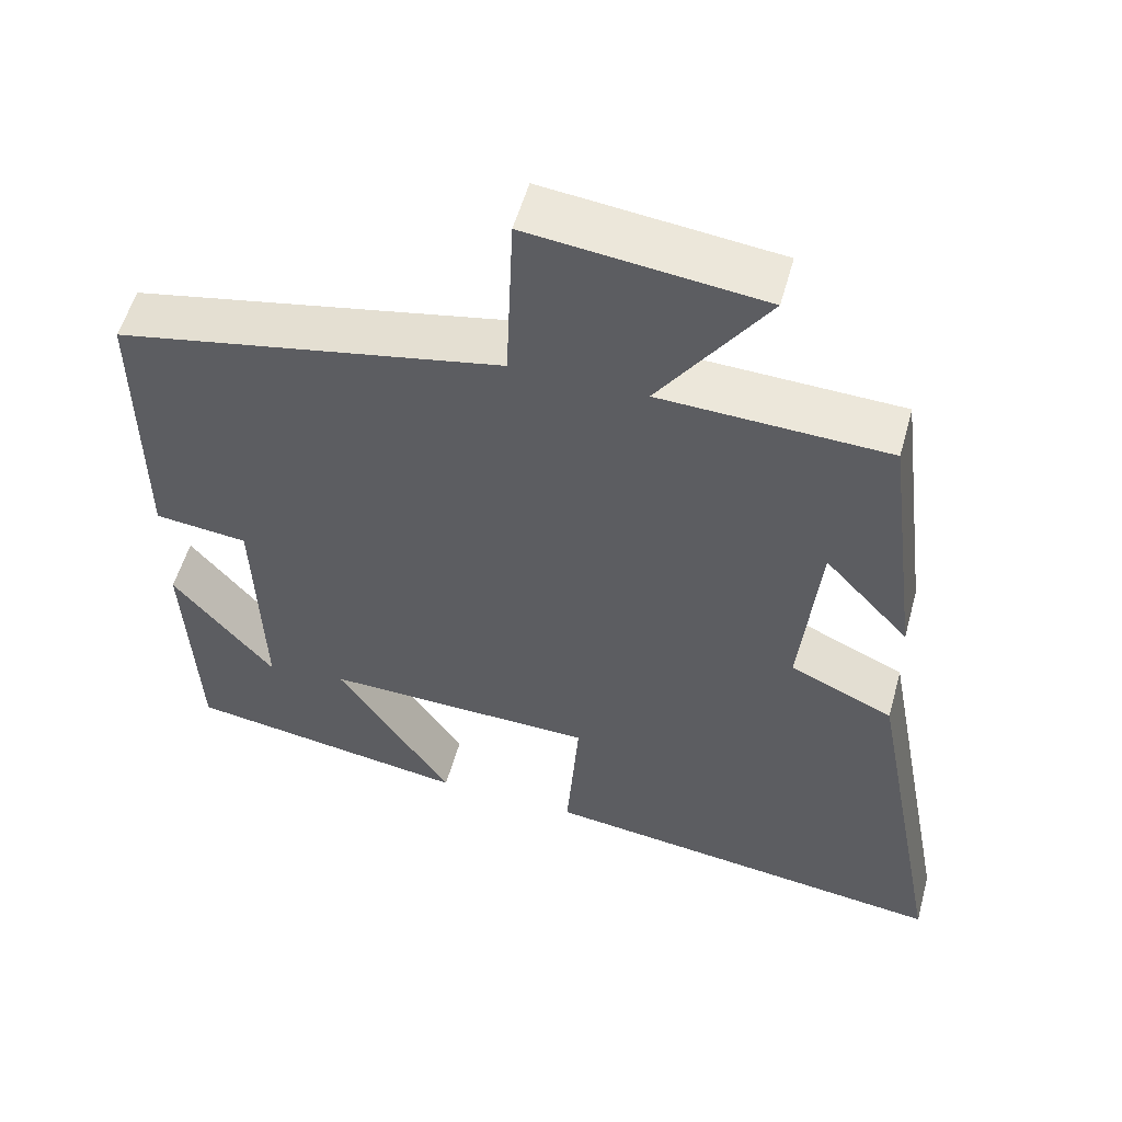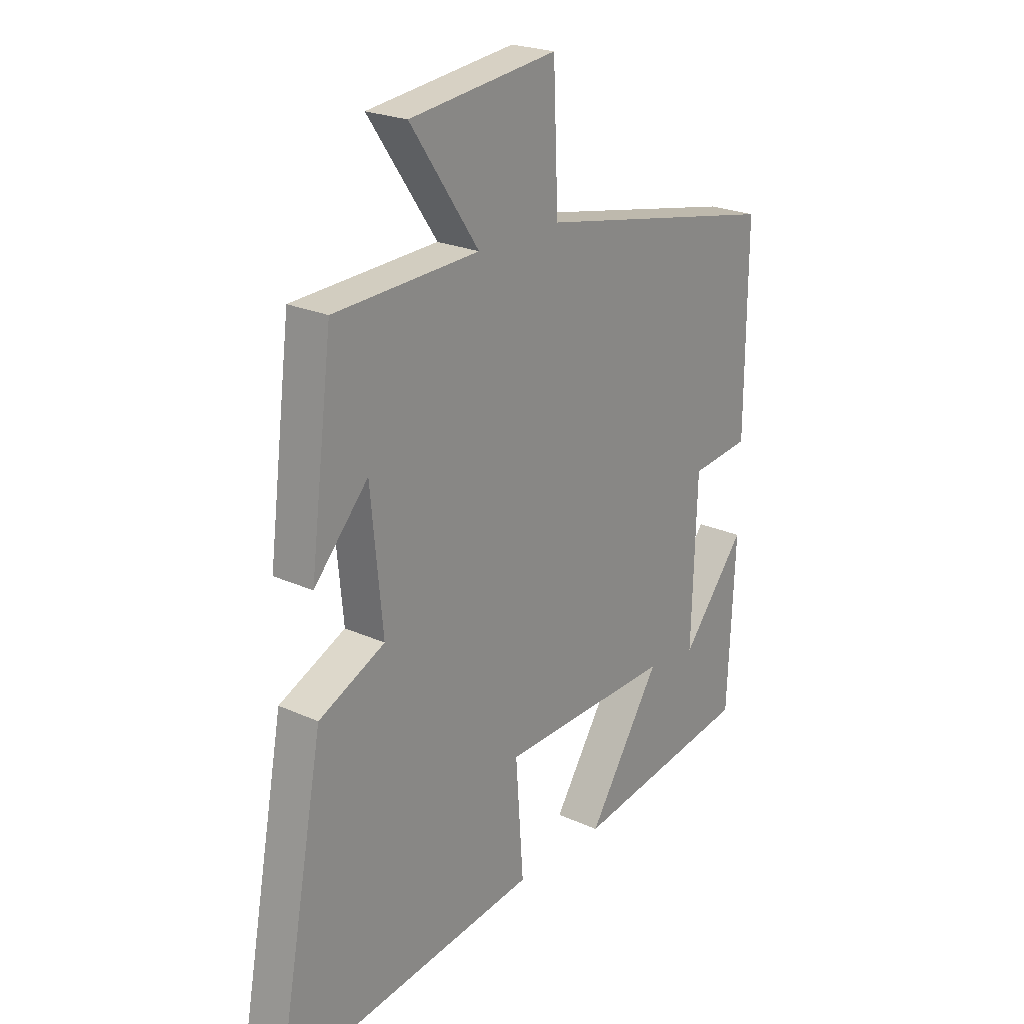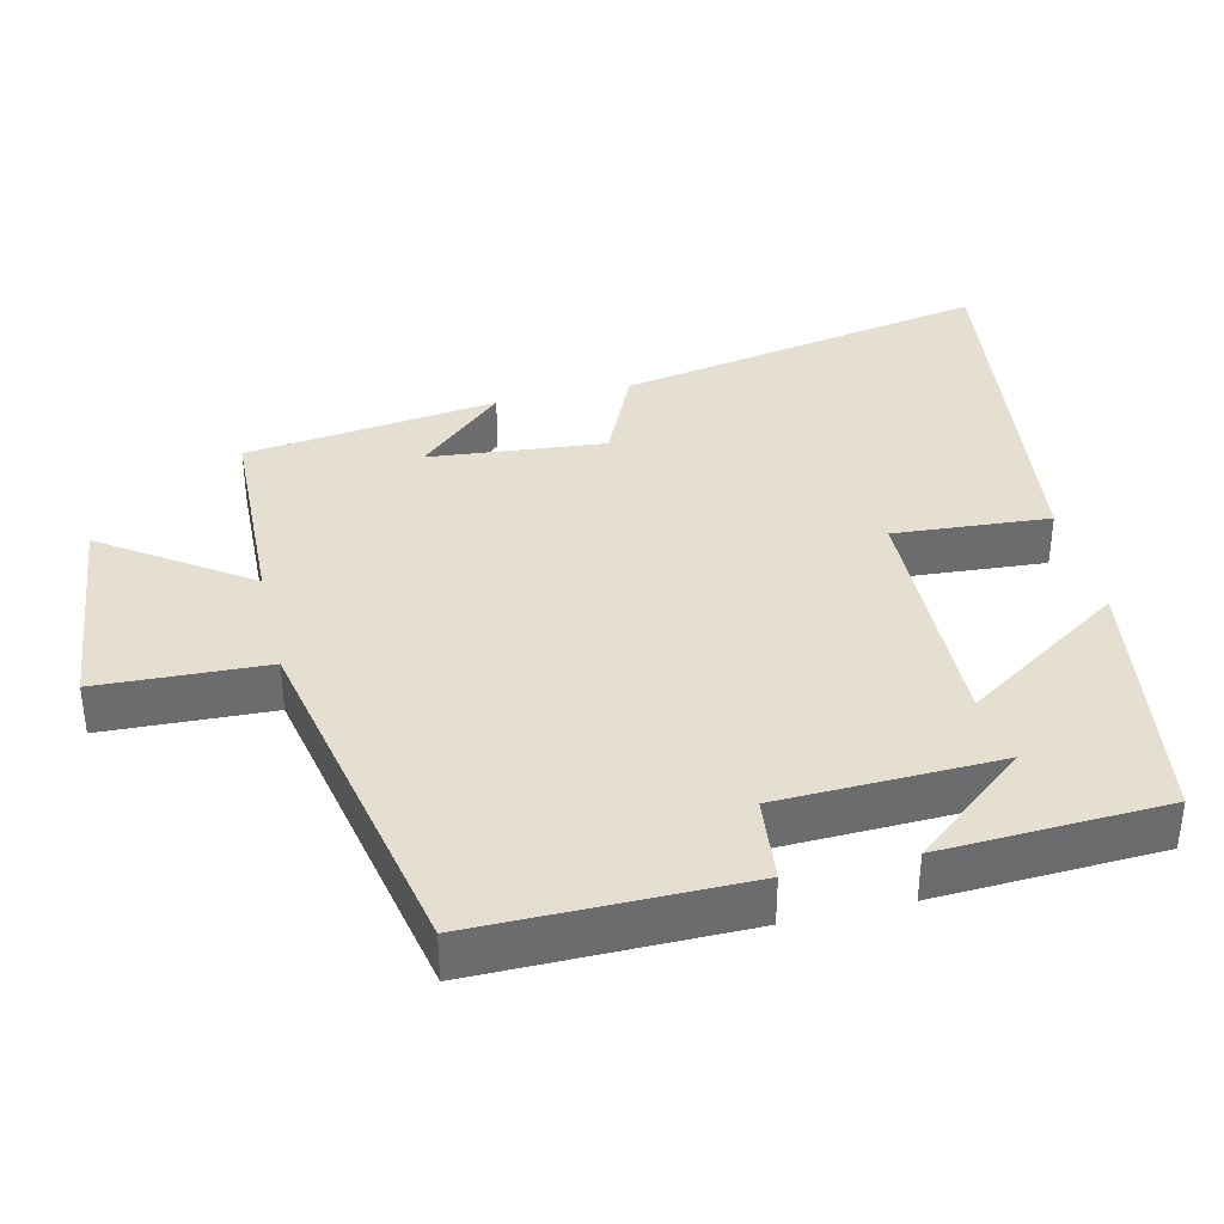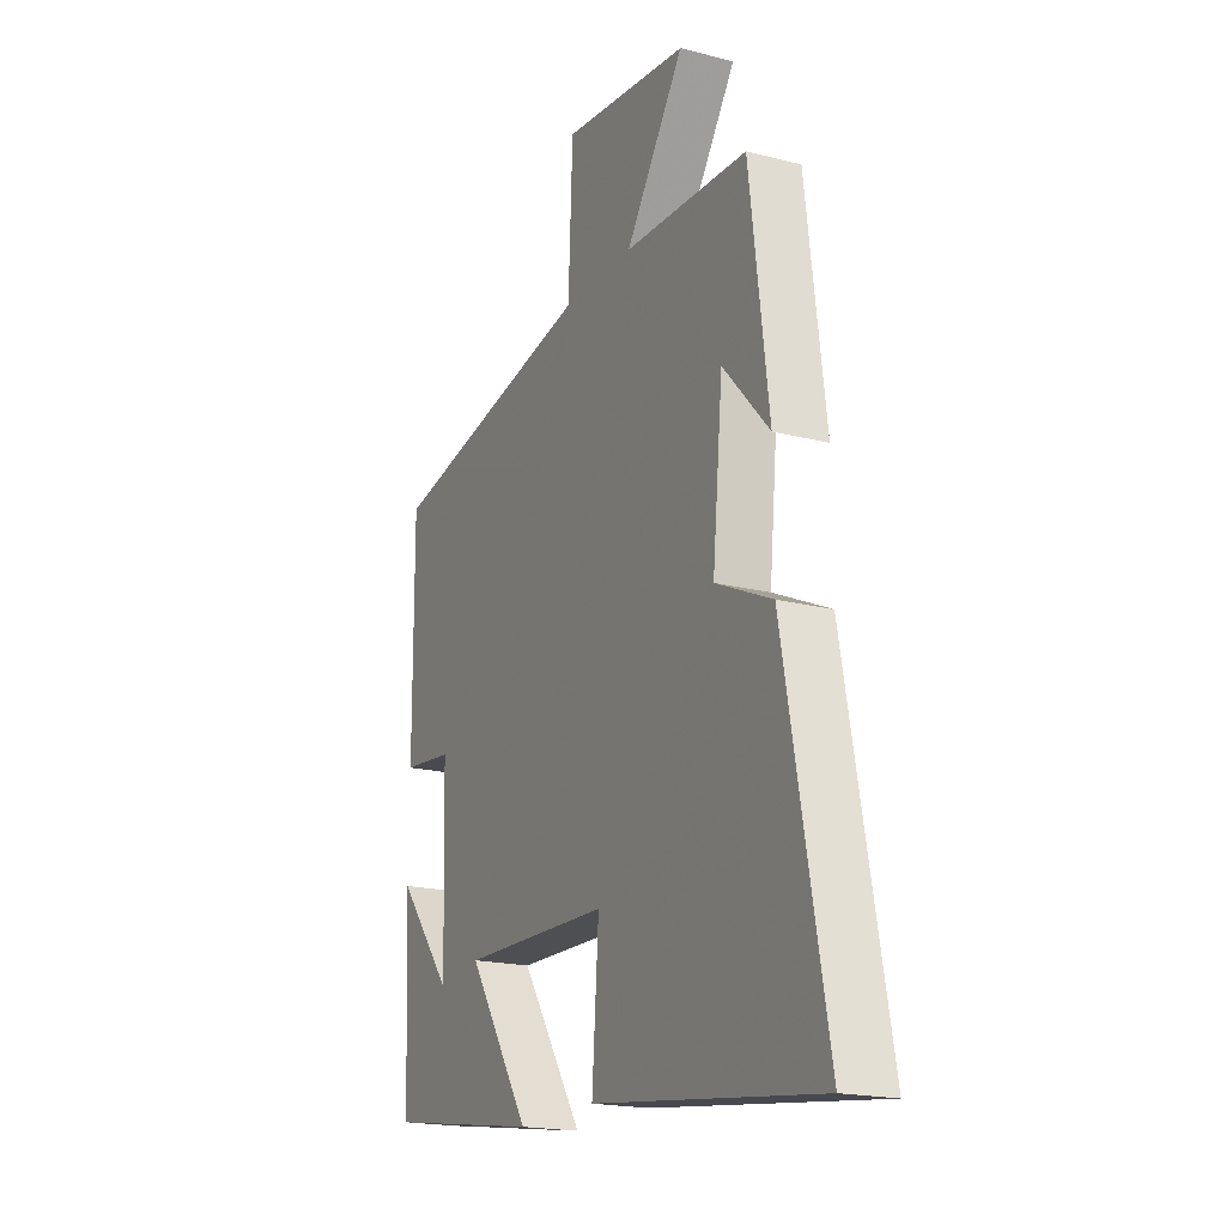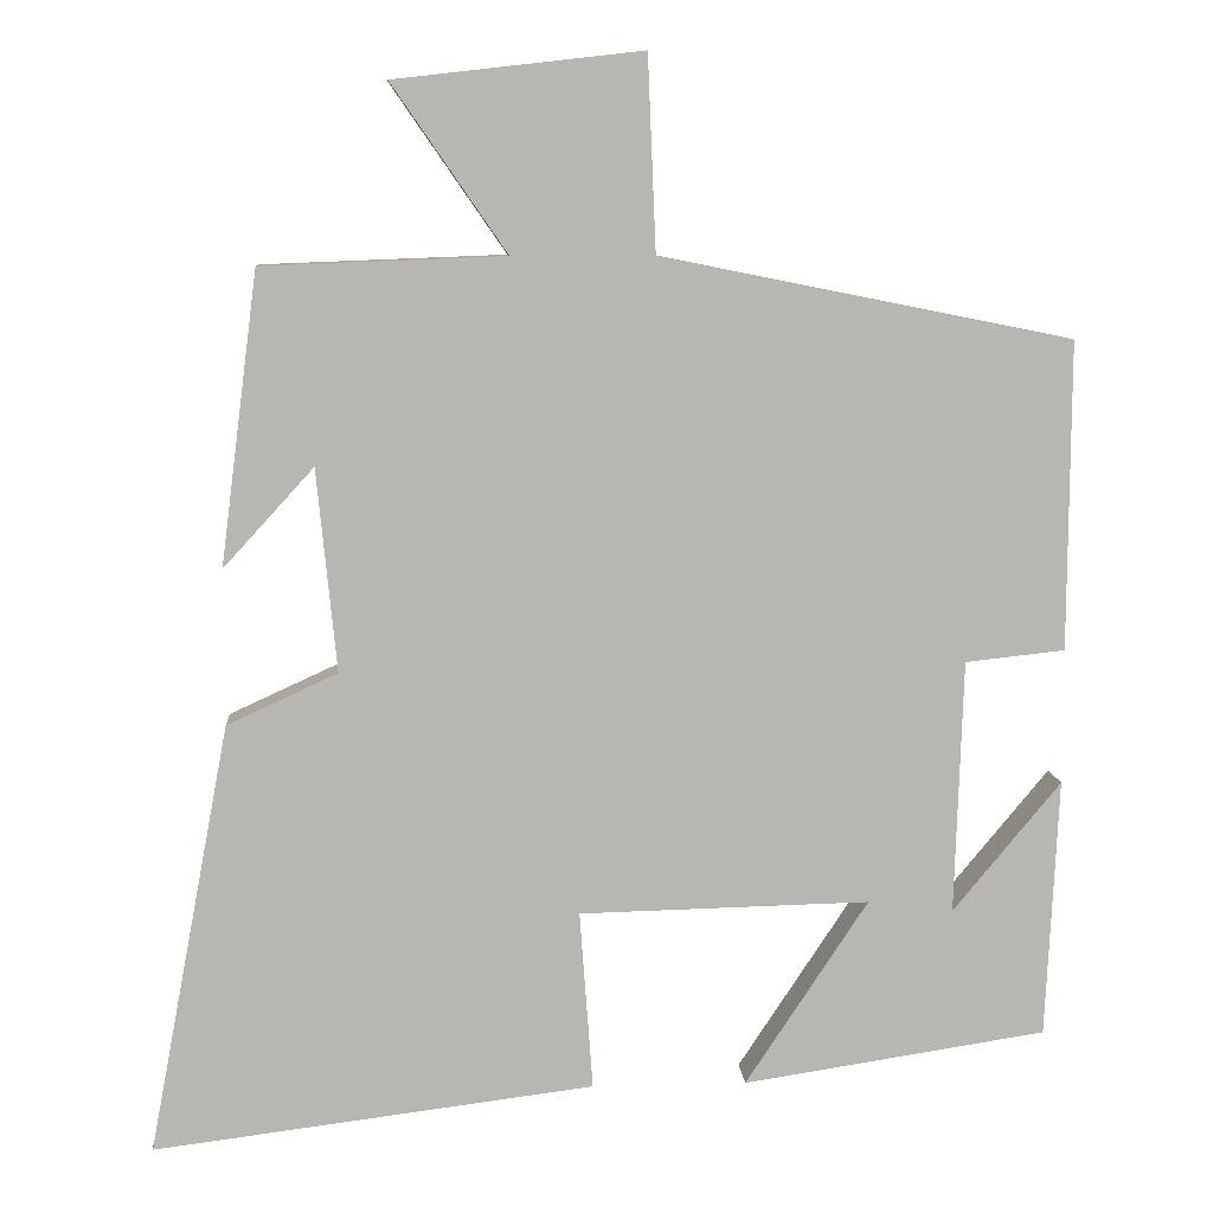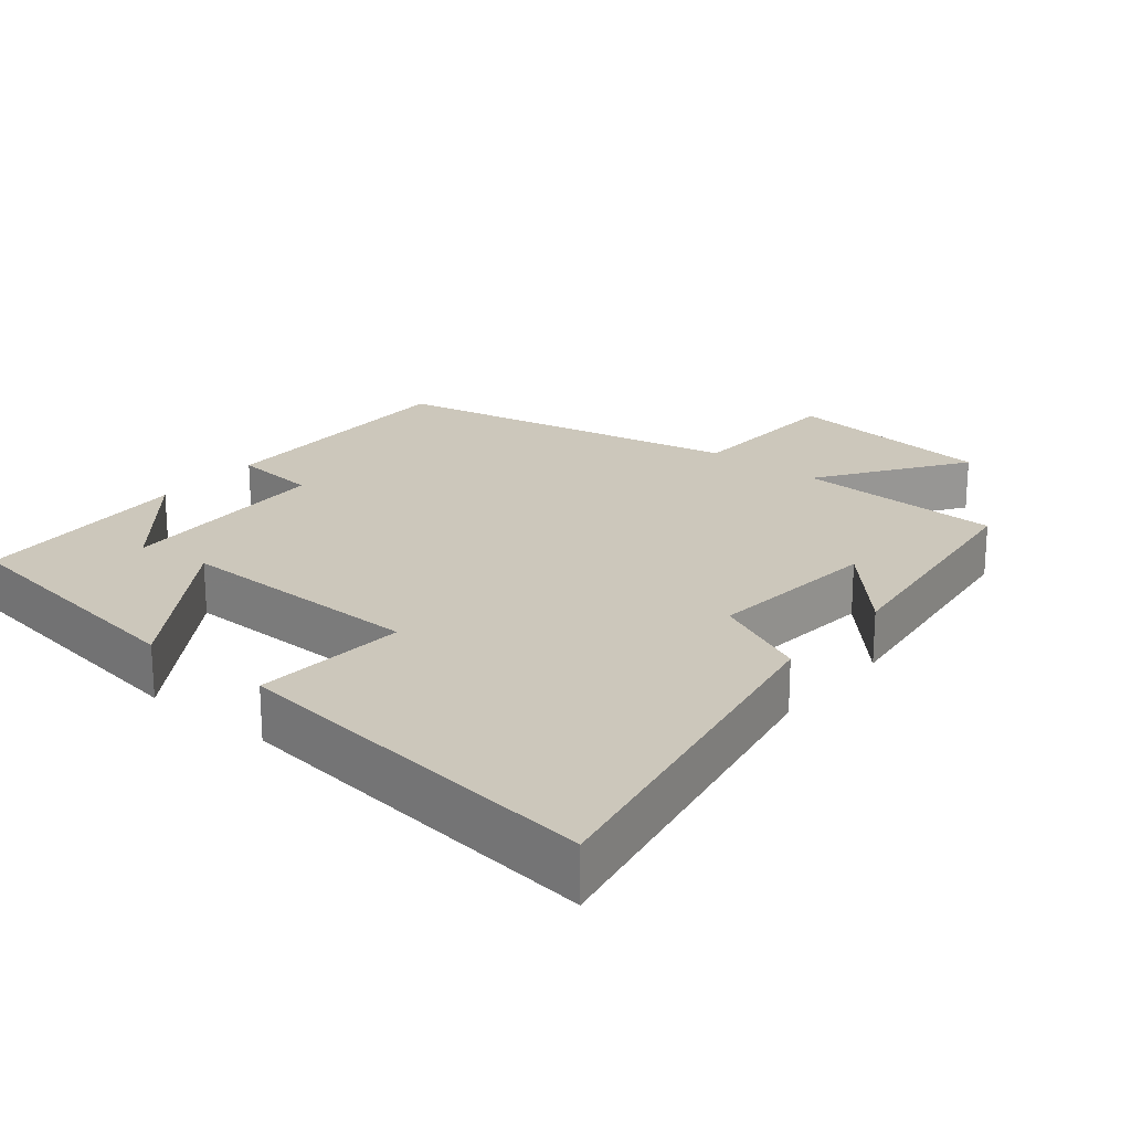
<metadata>
{"format":"obj","ext":"obj","renderer":"f3d","projection":"perspective","resolution":1024,"background":"white","views":[{"elev":54.7,"azim":-164.6,"up":"+Z"},{"elev":23.1,"azim":-52.2,"up":"+Z"},{"elev":36.8,"azim":76.7,"up":"+Y"},{"elev":-19.1,"azim":-115.9,"up":"+Z"},{"elev":8.7,"azim":-4.0,"up":"+Z"},{"elev":21.7,"azim":-140.8,"up":"+Y"}]}
</metadata>
<code>
v 0.502 0.07 0.401
v 0.5 0.07 0.03
v 0.38 0.07 0.017
v 0.37 0.07 -0.289
v 0.5 0.07 -0.132
v 0.485 0.07 -0.444
v 0.119 0.07 -0.5
v 0.267 0.07 -0.276
v -0.083 0.07 -0.284
v -0.067 0.07 -0.5
v -0.598 0.07 -0.567
v -0.5 0.07 -0.048
v -0.367 0.07 0.013
v -0.391 0.07 0.257
v -0.5 0.07 0.138
v -0.455 0.07 0.489
v -0.163 0.07 0.5
v -0.301 0.07 0.7
v -0.003 0.07 0.734
v 0.007 0.07 0.5
v 0.502 0 0.401
v 0.5 0 0.03
v 0.38 0 0.017
v 0.37 0 -0.289
v 0.5 0 -0.132
v 0.485 0 -0.444
v 0.119 0 -0.5
v 0.267 0 -0.276
v -0.083 0 -0.284
v -0.067 0 -0.5
v -0.598 0 -0.567
v -0.5 0 -0.048
v -0.367 0 0.013
v -0.391 0 0.257
v -0.5 0 0.138
v -0.455 0 0.489
v -0.163 0 0.5
v -0.301 0 0.7
v -0.003 0 0.734
v 0.007 0 0.5
f 17 18 19 20
f 14 15 16
f 14 16 17 20
f 10 11 12 13
f 9 10 13 14
f 8 9 14 20
f 6 7 8
f 4 5 6
f 4 6 8
f 3 4 8 20
f 1 2 3 20
f 40 39 38 37
f 36 35 34
f 40 37 36 34
f 33 32 31 30
f 34 33 30 29
f 40 34 29 28
f 28 27 26
f 26 25 24
f 28 26 24
f 40 28 24 23
f 40 23 22 21
f 1 21 22 2
f 2 22 23 3
f 3 23 24 4
f 4 24 25 5
f 5 25 26 6
f 6 26 27 7
f 7 27 28 8
f 8 28 29 9
f 9 29 30 10
f 10 30 31 11
f 11 31 32 12
f 12 32 33 13
f 13 33 34 14
f 14 34 35 15
f 15 35 36 16
f 16 36 37 17
f 17 37 38 18
f 18 38 39 19
f 19 39 40 20
f 20 40 21 1

</code>
